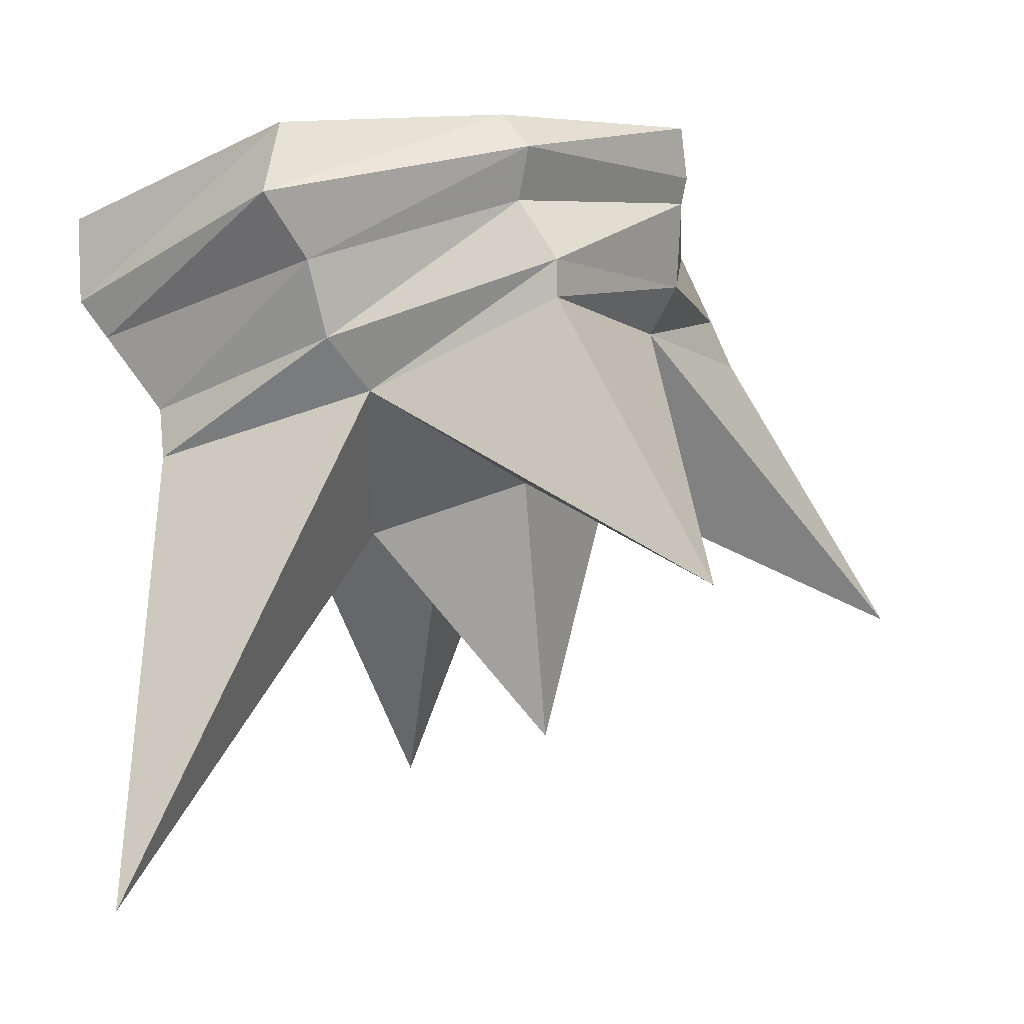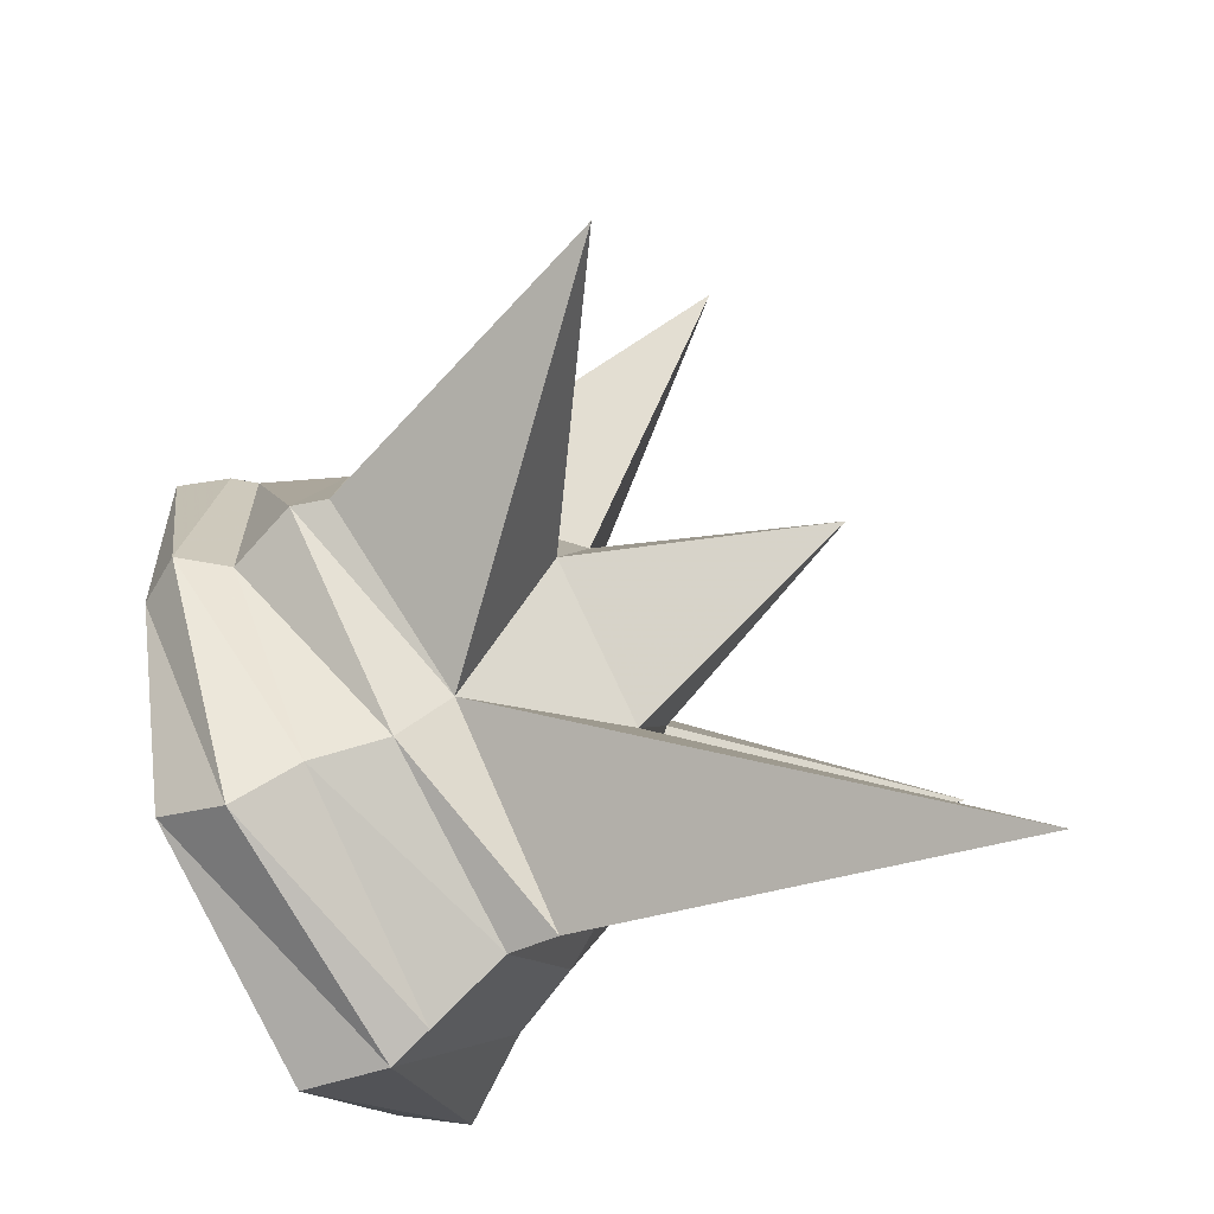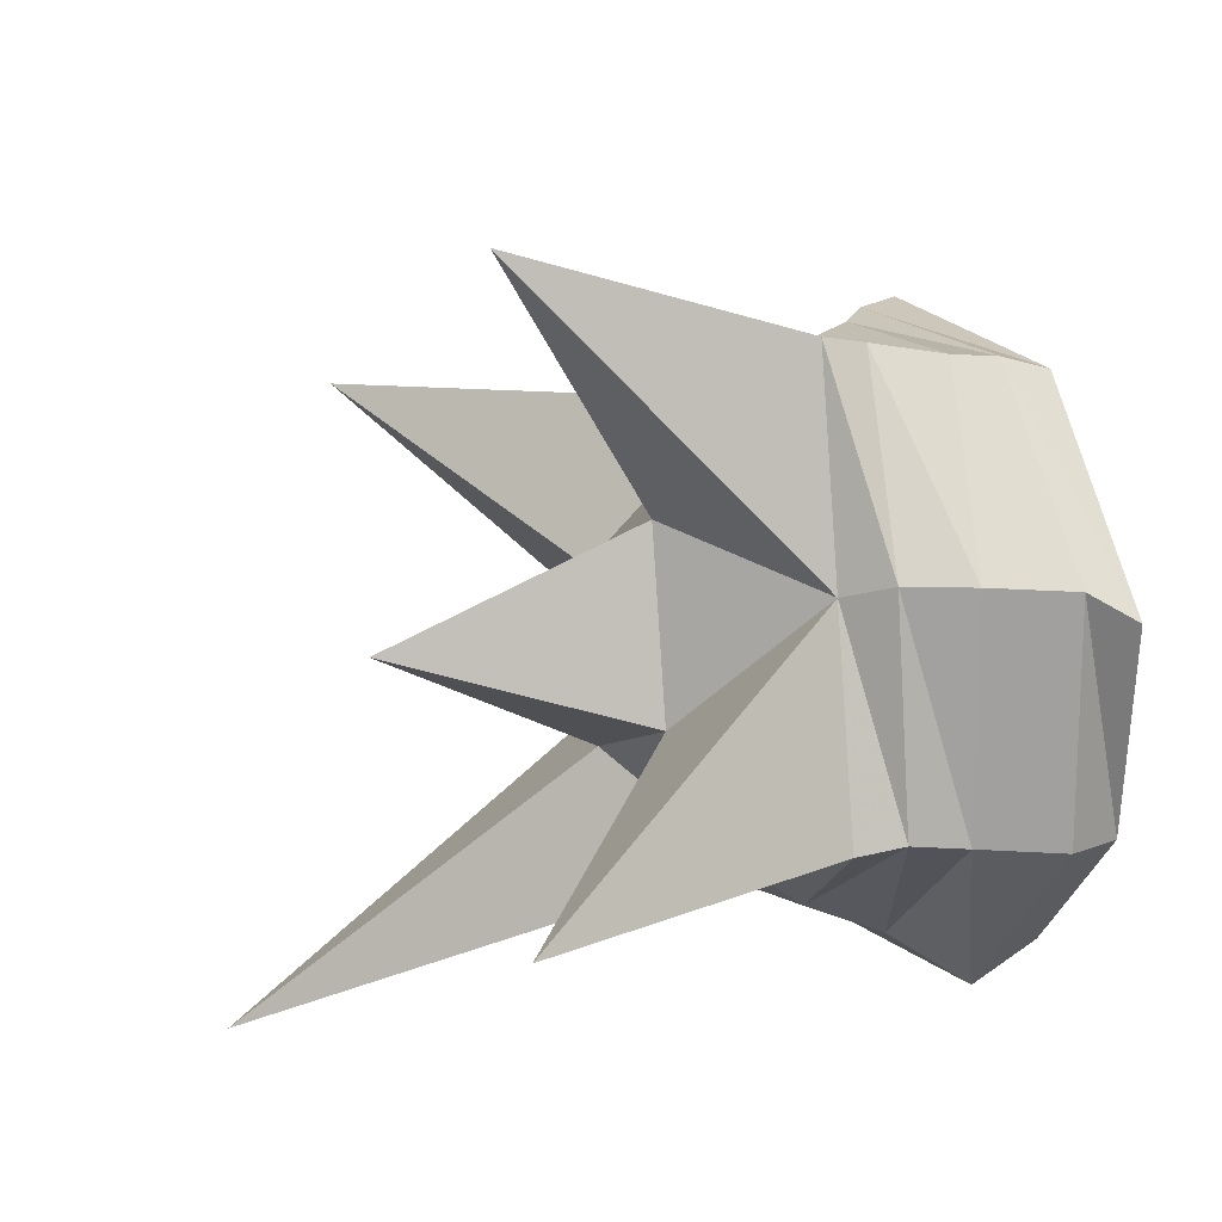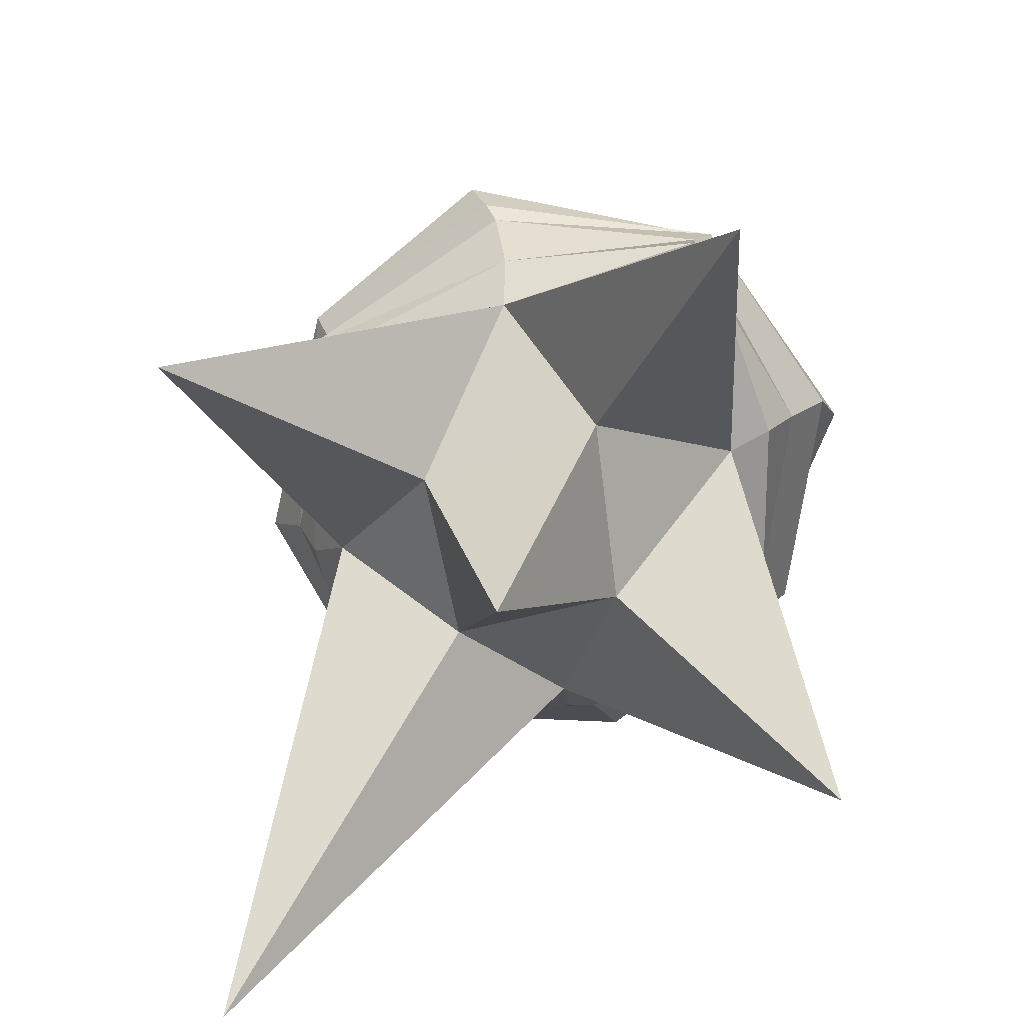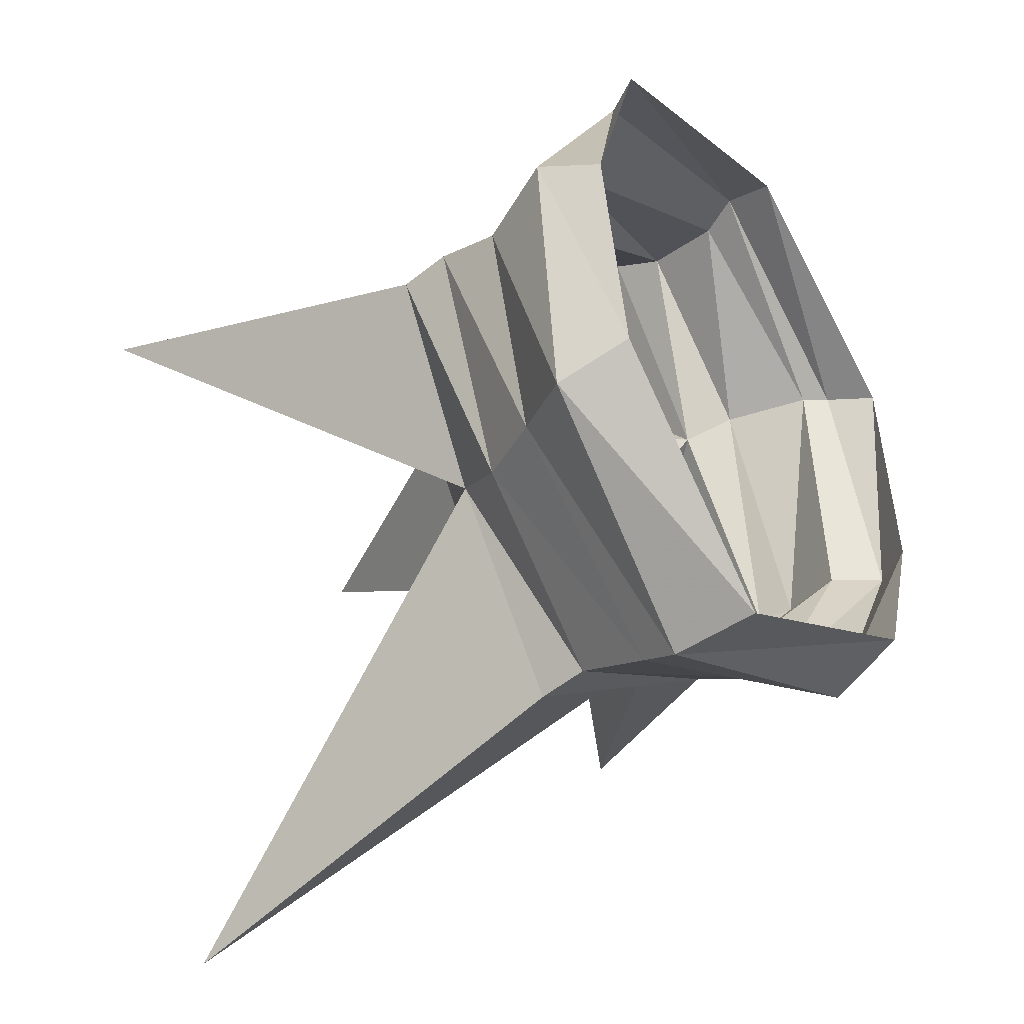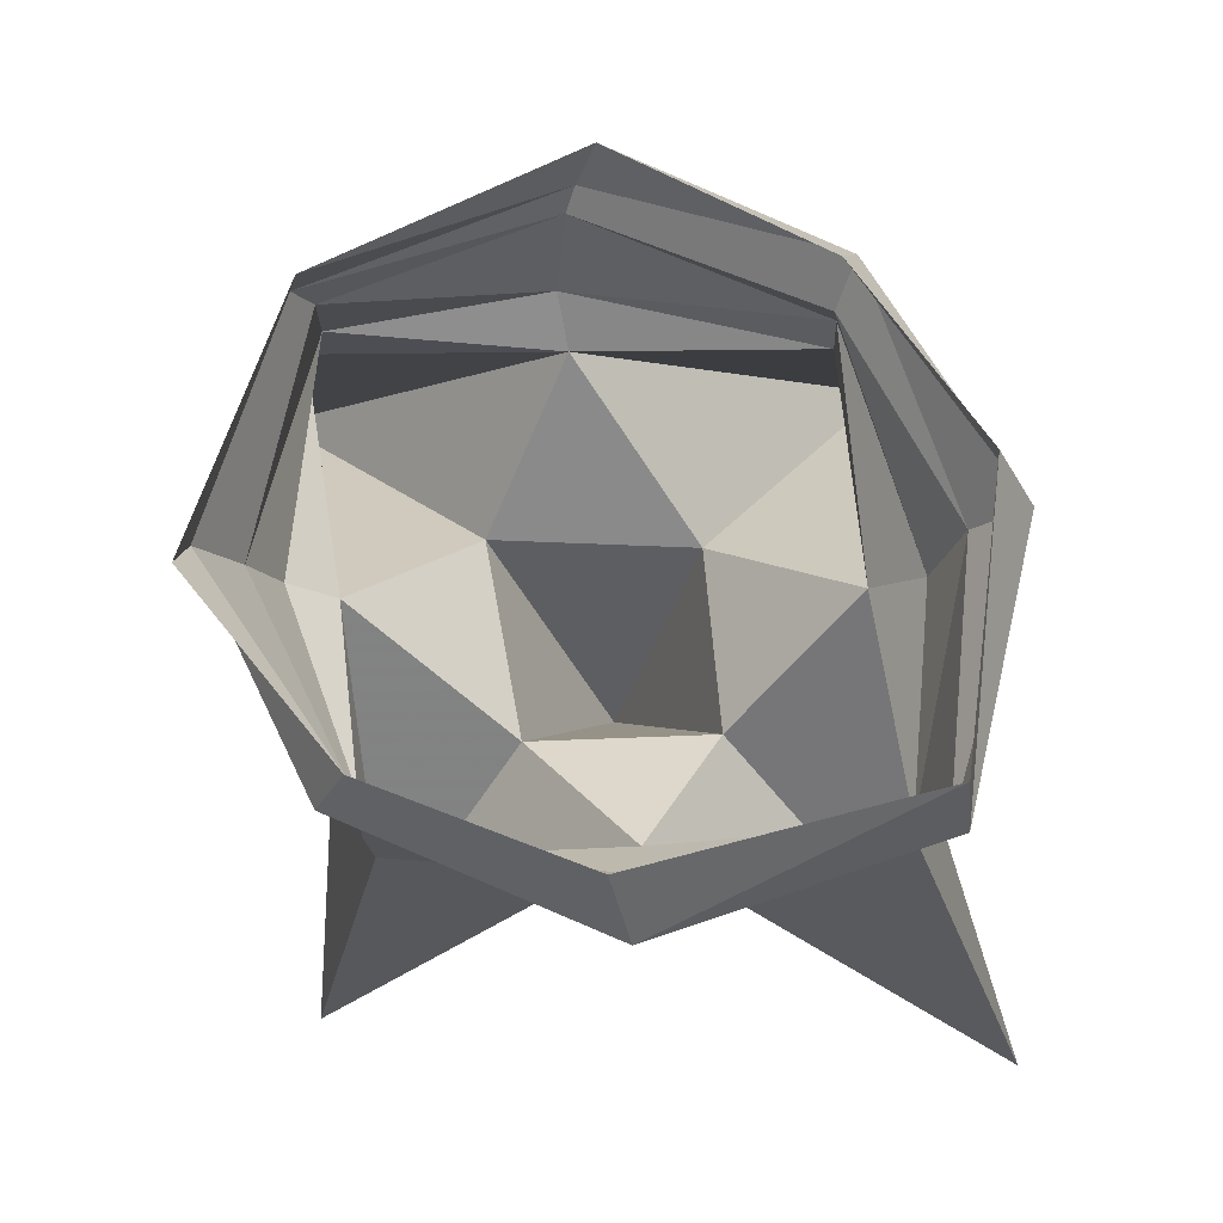
<metadata>
{"format":"obj","ext":"obj","renderer":"f3d","projection":"perspective","resolution":1024,"background":"white","views":[{"elev":-3.0,"azim":-113.0,"up":"+Y"},{"elev":-47.4,"azim":-76.4,"up":"+Z"},{"elev":41.8,"azim":60.0,"up":"+Z"},{"elev":-56.9,"azim":-29.6,"up":"+Y"},{"elev":-53.3,"azim":116.6,"up":"+Z"},{"elev":54.2,"azim":132.5,"up":"+Y"}]}
</metadata>
<code>
v -0.007812 -0.5938 0
v 0.09375 -0.8438 -0.0625
v 0.07812 -0.6328 -0.1094
v 0.08594 -0.6016 -0.1094
v 0.01562 -0.5703 0.01562
v -0.09375 -0.5547 0.1094
v -0.1406 -0.7344 0.2031
v -0.1172 -0.6484 0
v -0.04688 -0.6797 -0.09375
v -0.02344 -0.6406 -0.2031
v 0 -0.6094 -0.2344
v 0.03125 -0.5703 -0.25
v 0.09375 -0.5625 -0.125
v 0.03906 -0.5312 0.01562
v -0.09375 -0.5234 0.09375
v -0.1875 -0.5469 0
v -0.1953 -0.6484 -0.09375
v -0.1562 -0.8125 -0.0625
v -0.125 -0.6797 -0.1719
v -0.1875 -0.9141 -0.3594
v -0.1172 -0.6328 -0.3125
v -0.1094 -0.6016 -0.3125
v -0.09375 -0.5547 -0.3438
v -0.08594 -0.5312 -0.3594
v 0.07031 -0.5312 -0.2812
v 0.125 -0.5156 -0.125
v 0.07031 -0.4844 0.01562
v -0.07812 -0.4766 0.07812
v -0.1953 -0.5156 0.01562
v -0.2812 -0.5391 -0.1094
v -0.3984 -0.7188 -0.0625
v -0.2031 -0.5938 -0.2031
v -0.2812 -0.5156 -0.1094
v -0.2109 -0.5625 -0.2344
v -0.2188 -0.5156 -0.25
v -0.2266 -0.4766 -0.2812
v -0.2109 -0.4297 -0.2656
v -0.07812 -0.4766 -0.3594
v 0.07031 -0.4844 -0.2656
v 0.1172 -0.4766 -0.1406
v 0.09375 -0.4609 0
v -0.0625 -0.4531 0.07812
v -0.2031 -0.4609 0.01562
v -0.2578 -0.4766 -0.125
v -0.2734 -0.4453 -0.125
v -0.25 -0.4219 -0.1328
v -0.2109 -0.4453 0.01562
v -0.2188 -0.4141 0.007812
v -0.05469 -0.4219 0.0625
f 1 2 3
f 1 6 7
f 1 7 8
f 1 8 9
f 1 9 2
f 2 9 10
f 2 10 3
f 4 11 12
f 4 12 13
f 4 13 5
f 5 13 14
f 5 14 15
f 6 16 7
f 7 16 8
f 8 16 17
f 8 17 18
f 8 18 9
f 9 18 19
f 9 19 10
f 10 19 20
f 10 20 21
f 11 22 23
f 11 23 12
f 14 28 15
f 15 28 29
f 16 30 31
f 16 31 17
f 17 31 32
f 17 32 19
f 17 19 18
f 32 31 30
f 32 21 20
f 32 20 19
f 22 34 35
f 22 35 23
f 28 43 29
f 29 43 33
f 34 33 44
f 34 44 35
f 33 43 44
f 1 3 4
f 1 4 5
f 1 5 6
f 3 10 11
f 3 11 4
f 5 15 6
f 6 15 16
f 10 21 22
f 10 22 11
f 12 23 24
f 12 24 25
f 12 25 13
f 13 25 26
f 13 26 14
f 14 26 27
f 14 27 28
f 15 29 16
f 16 29 30
f 32 30 33
f 32 33 34
f 32 34 21
f 23 35 36
f 23 36 24
f 24 36 37
f 24 37 38
f 24 38 25
f 25 38 39
f 25 39 26
f 26 39 40
f 26 40 27
f 27 40 41
f 27 41 42
f 27 42 28
f 28 42 43
f 29 33 30
f 35 44 45
f 35 45 36
f 36 45 46
f 36 46 37
f 44 43 47
f 44 47 45
f 45 47 48
f 45 48 46
f 49 48 47
f 49 47 42
f 49 42 41
f 43 42 47
f 21 34 22

</code>
